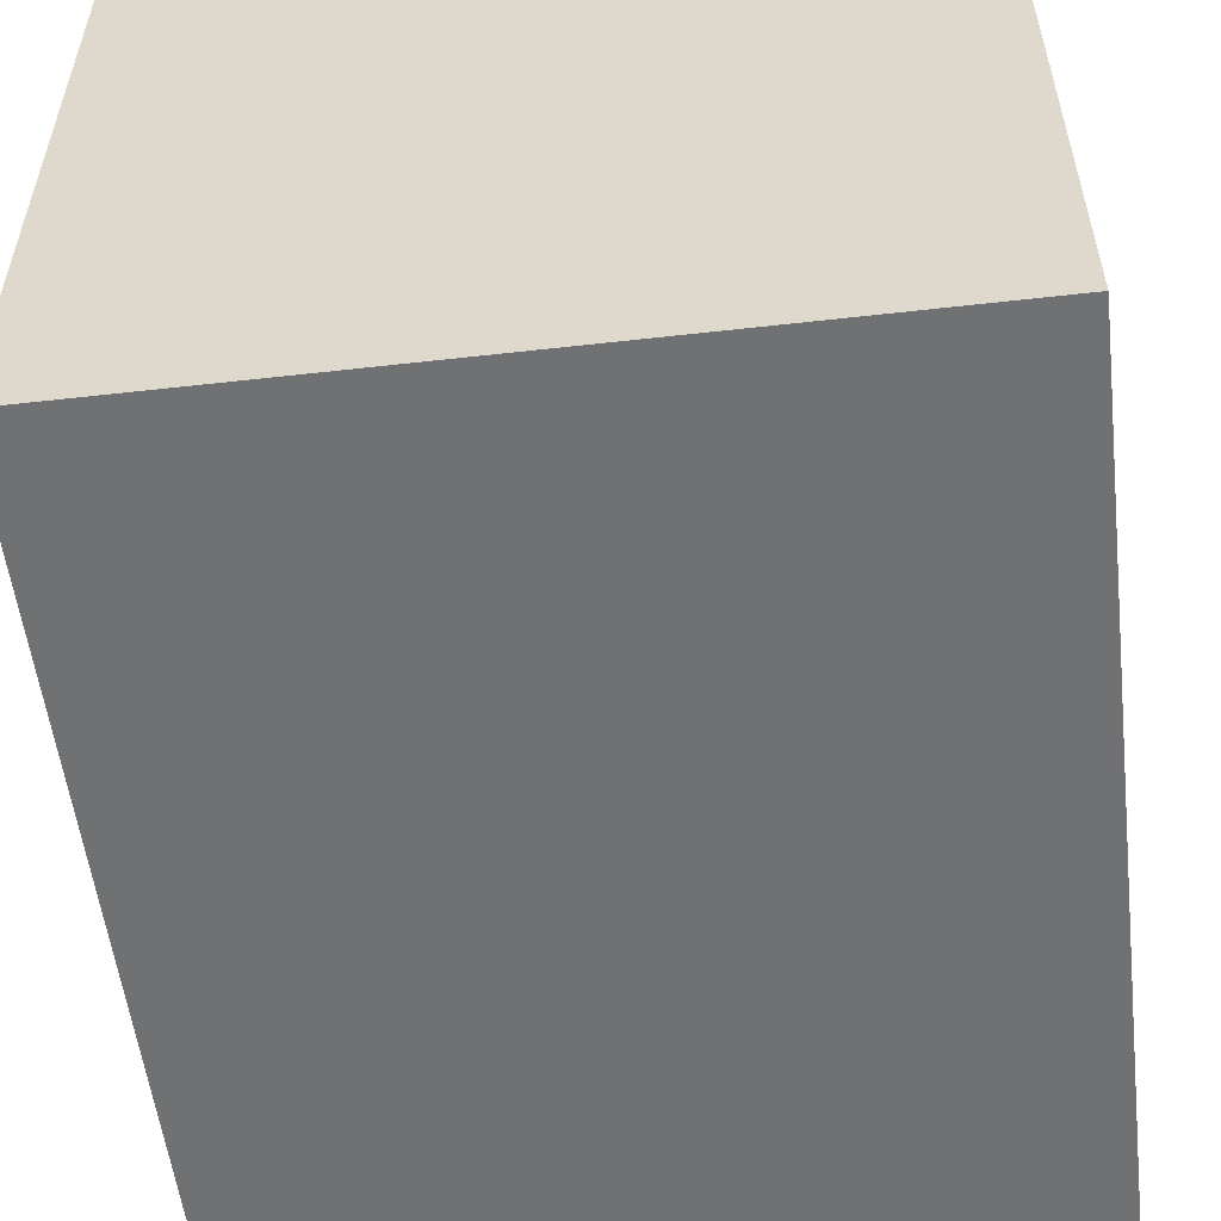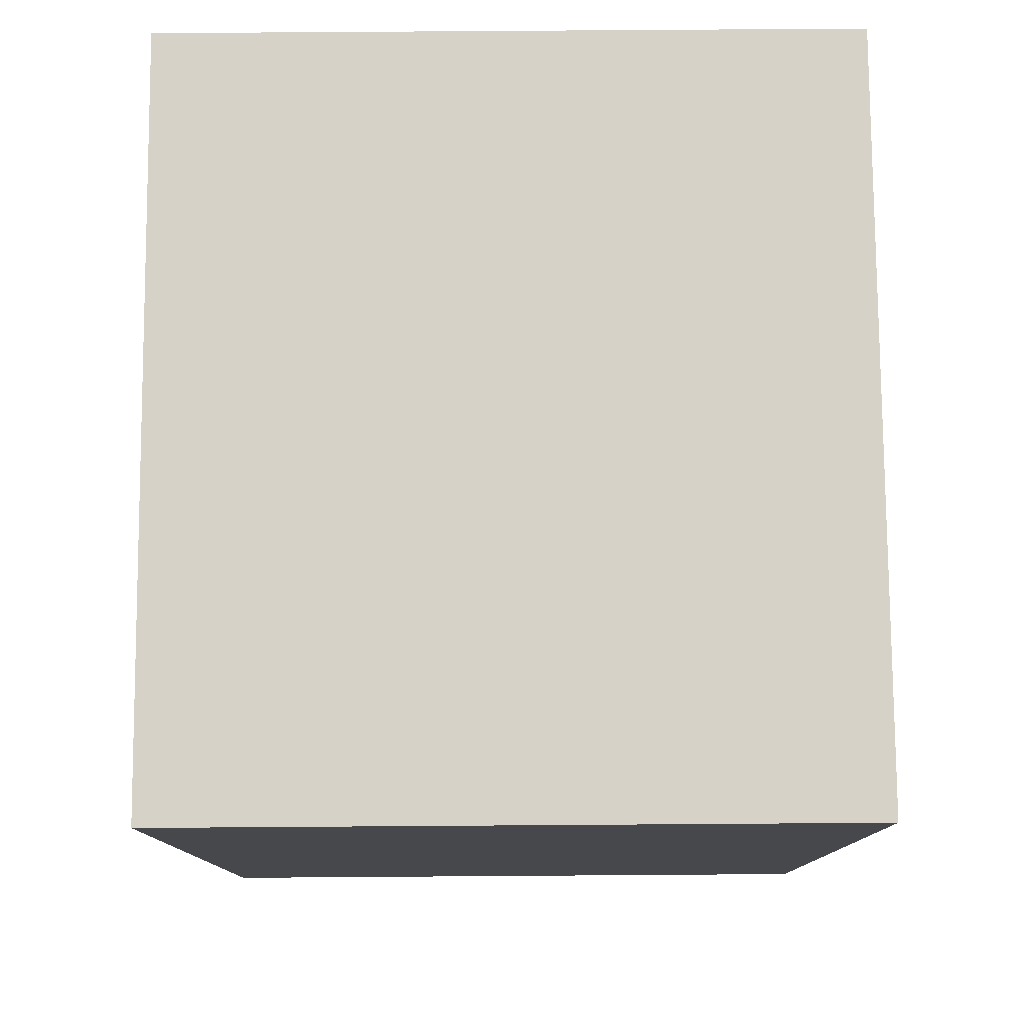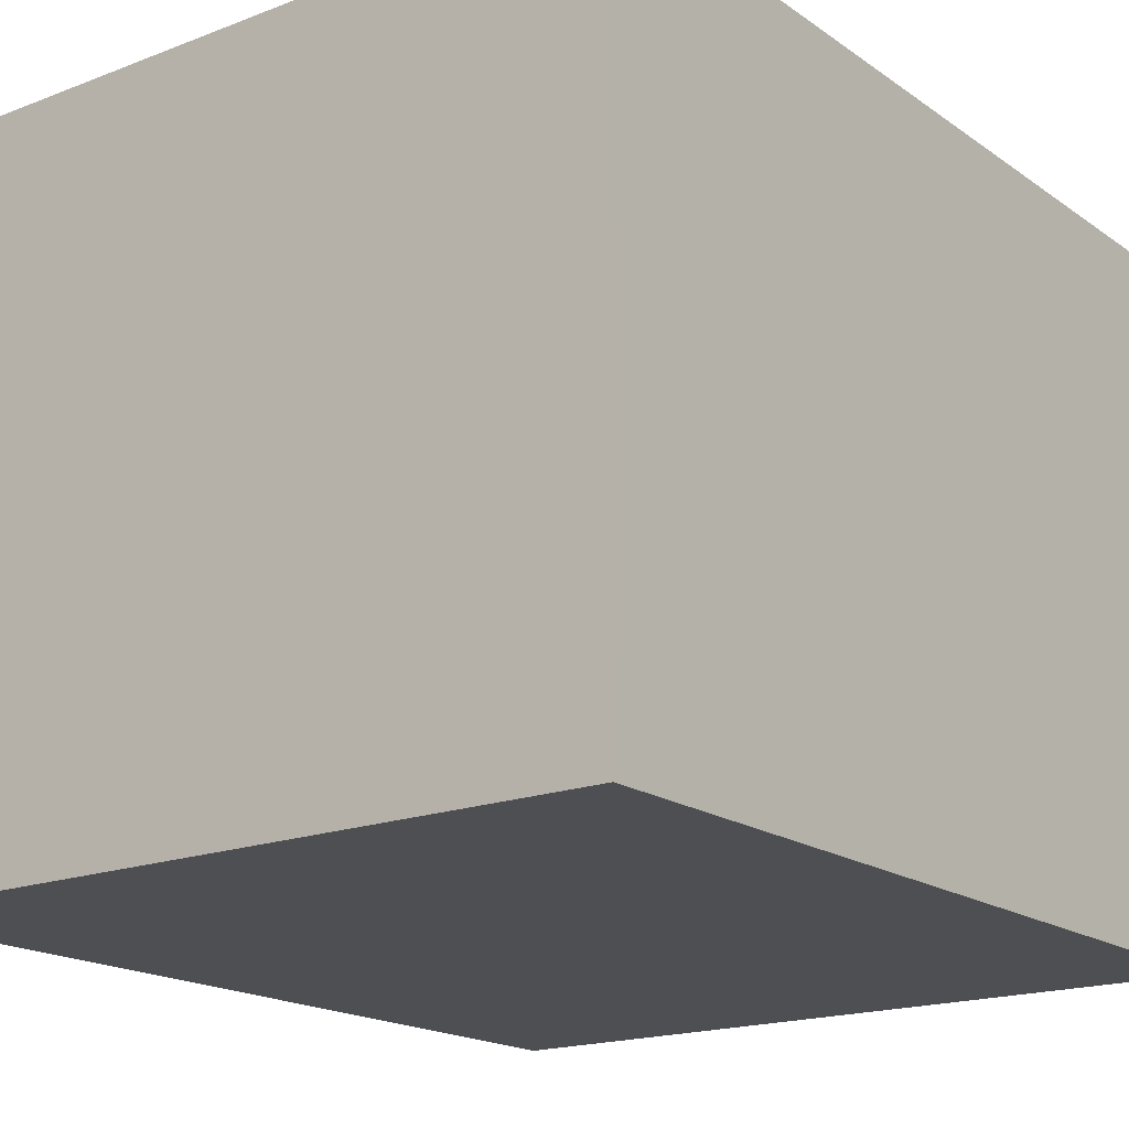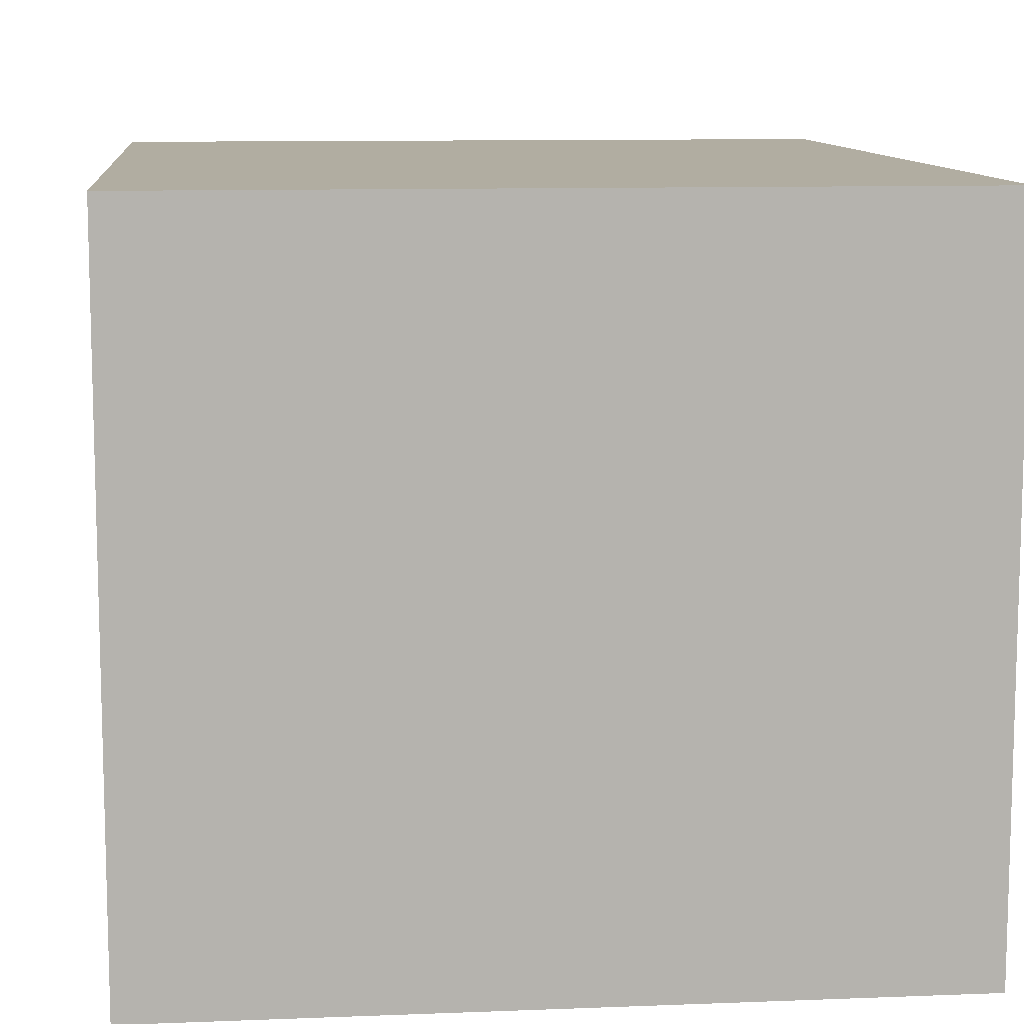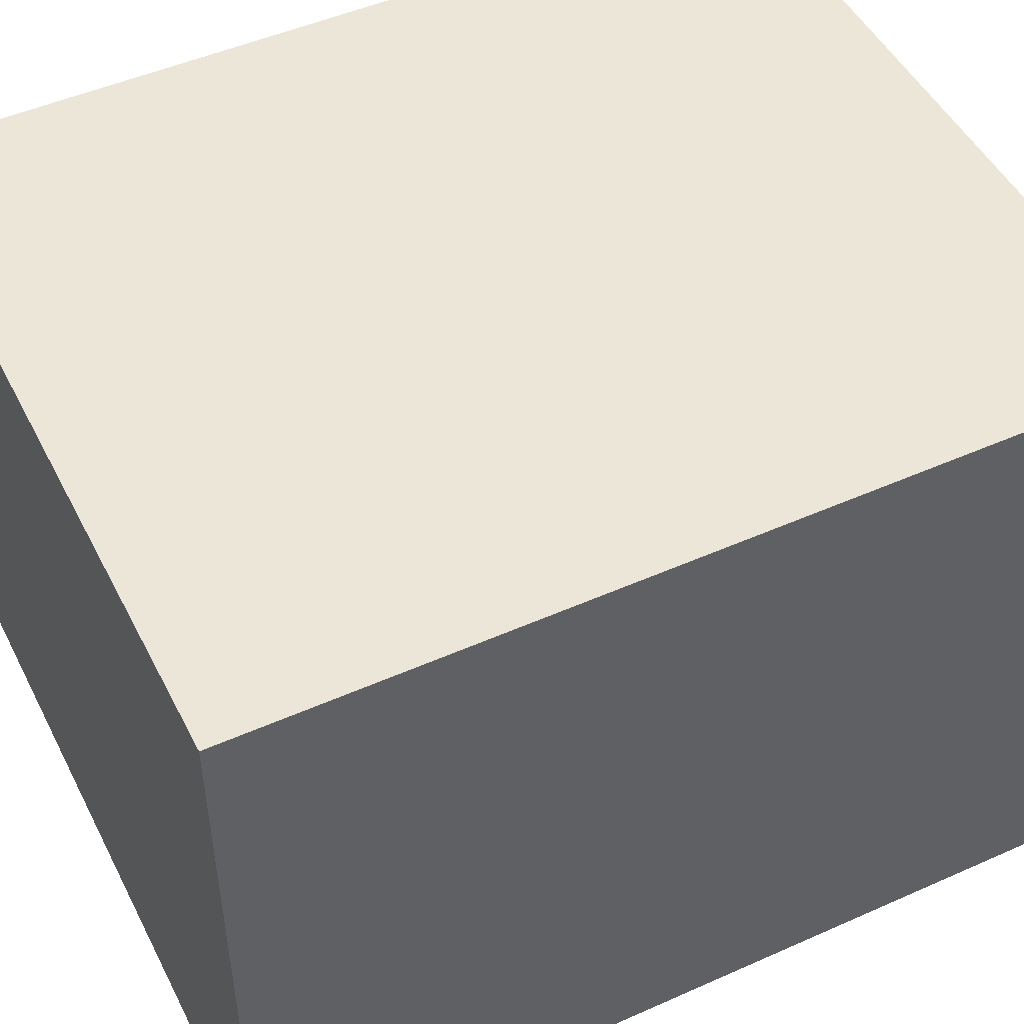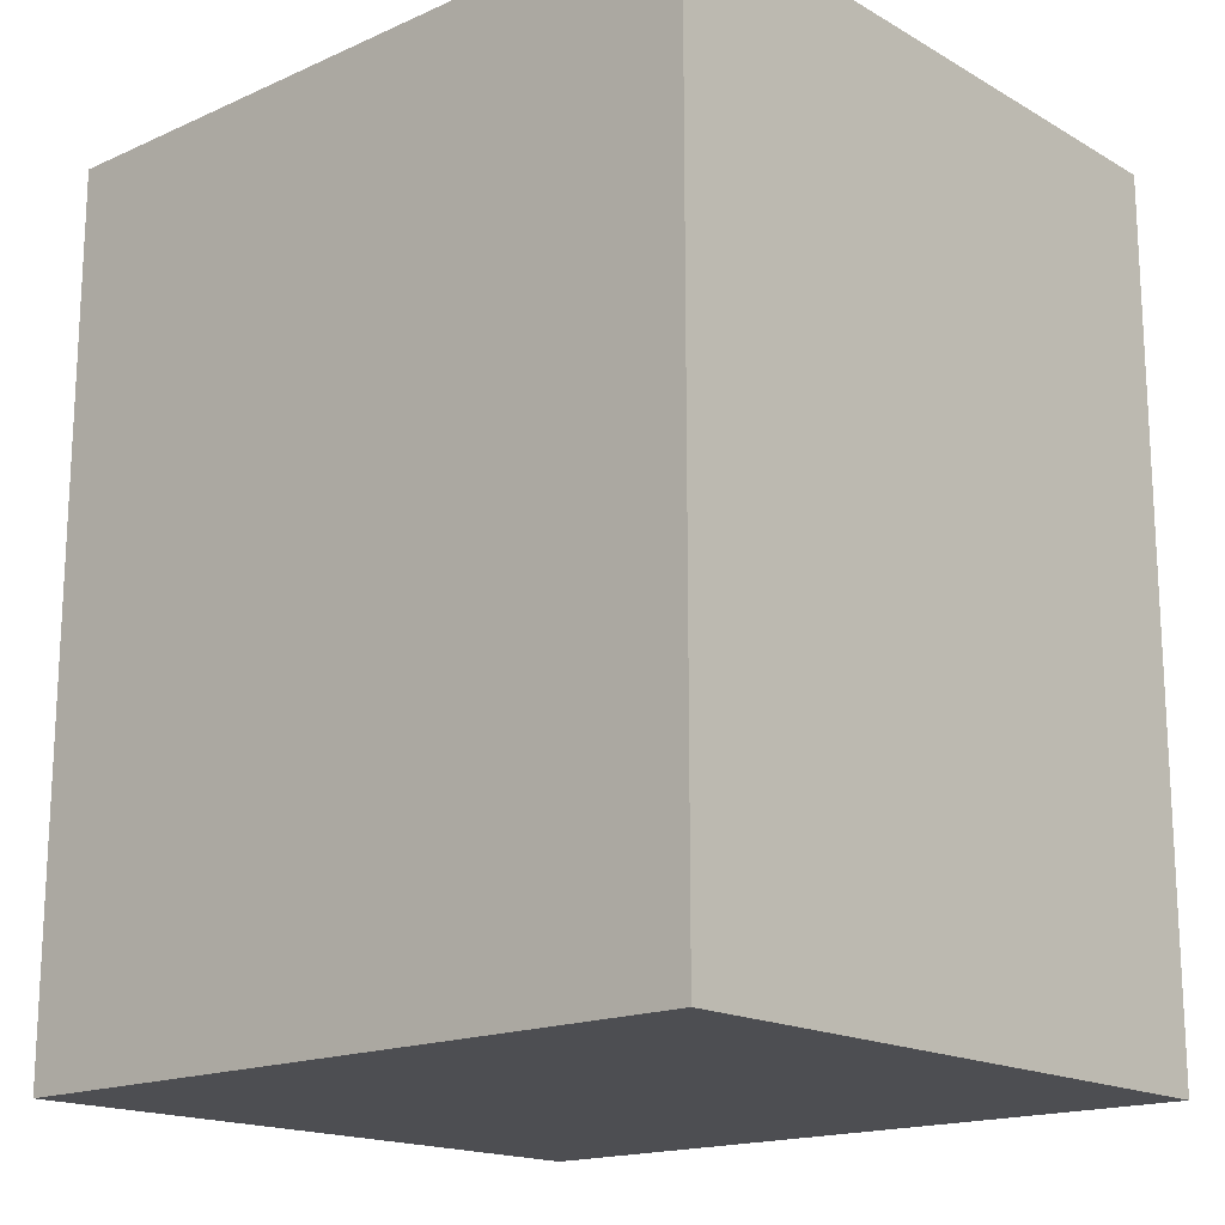
<metadata>
{"format":"obj","ext":"obj","renderer":"f3d","projection":"perspective","resolution":1024,"background":"white","views":[{"elev":-55.1,"azim":-173.2,"up":"+Y"},{"elev":78.4,"azim":89.6,"up":"+Z"},{"elev":-18.0,"azim":36.9,"up":"+Y"},{"elev":10.3,"azim":-5.7,"up":"+Y"},{"elev":48.9,"azim":63.7,"up":"+Y"},{"elev":-17.1,"azim":41.5,"up":"+Z"}]}
</metadata>
<code>
o Square_FrontRight_Cube.025
v 10.75 0.131 -1.689
v 10.75 8.13 -1.689
v 10.75 0.131 -12.18
v 10.75 8.13 -12.18
v 19.58 0.131 -1.689
v 19.58 8.13 -1.689
v 19.58 0.131 -12.18
v 19.58 8.13 -12.18
f 1 2 4 3
f 3 4 8 7
f 7 8 6 5
f 5 6 2 1
f 3 7 5 1
f 8 4 2 6

</code>
